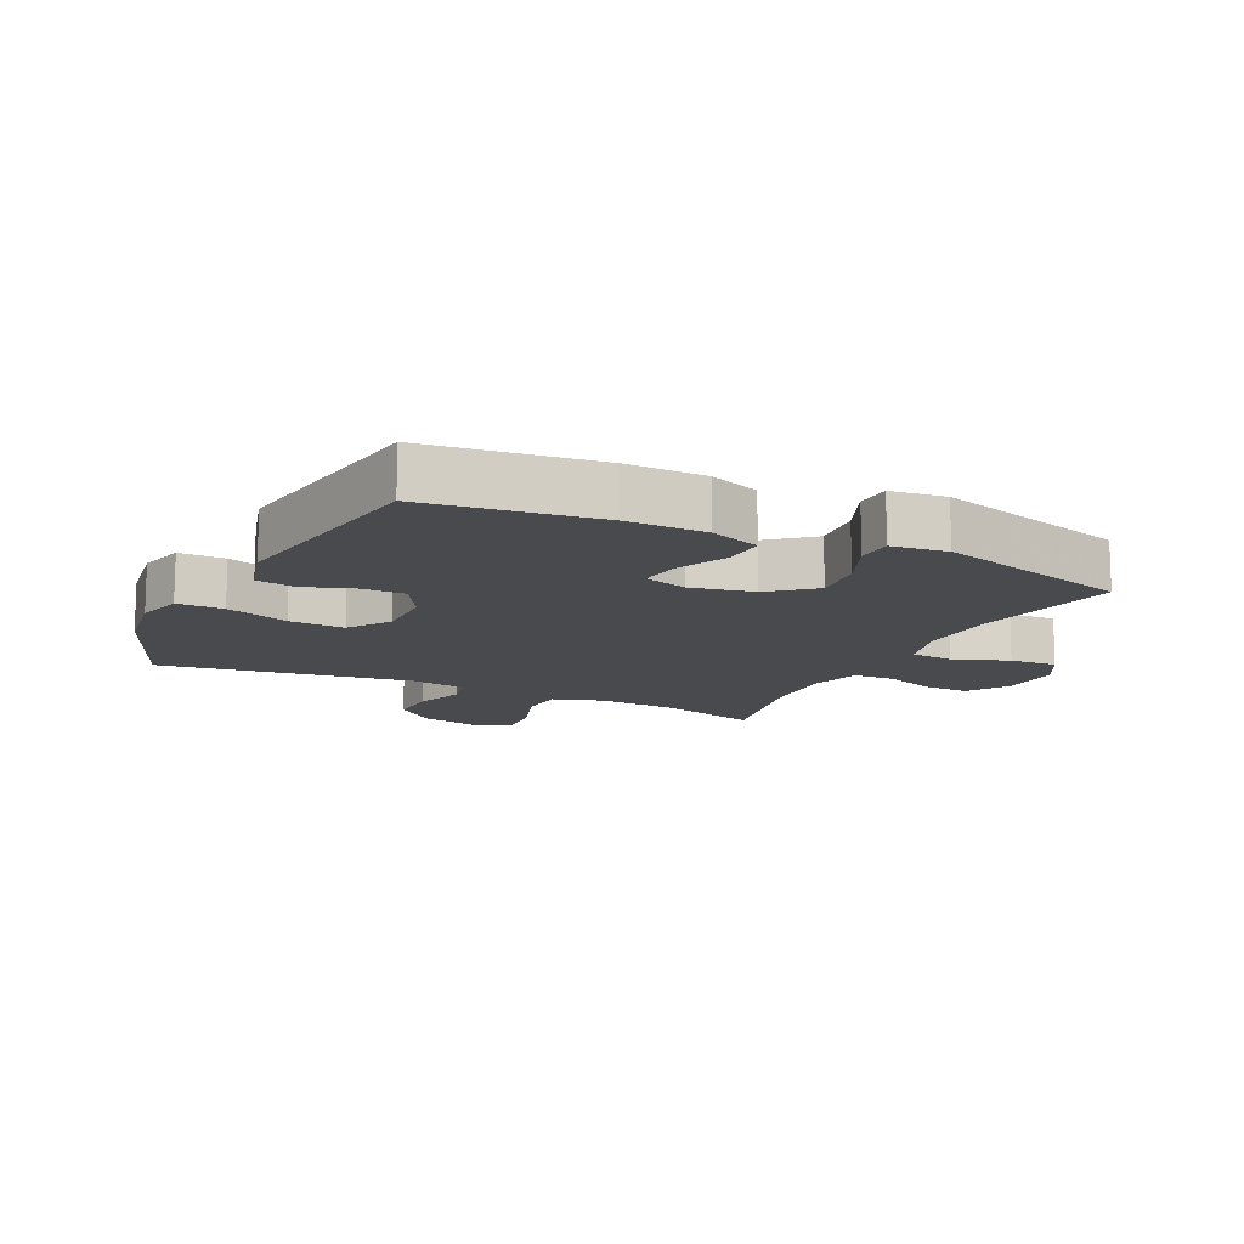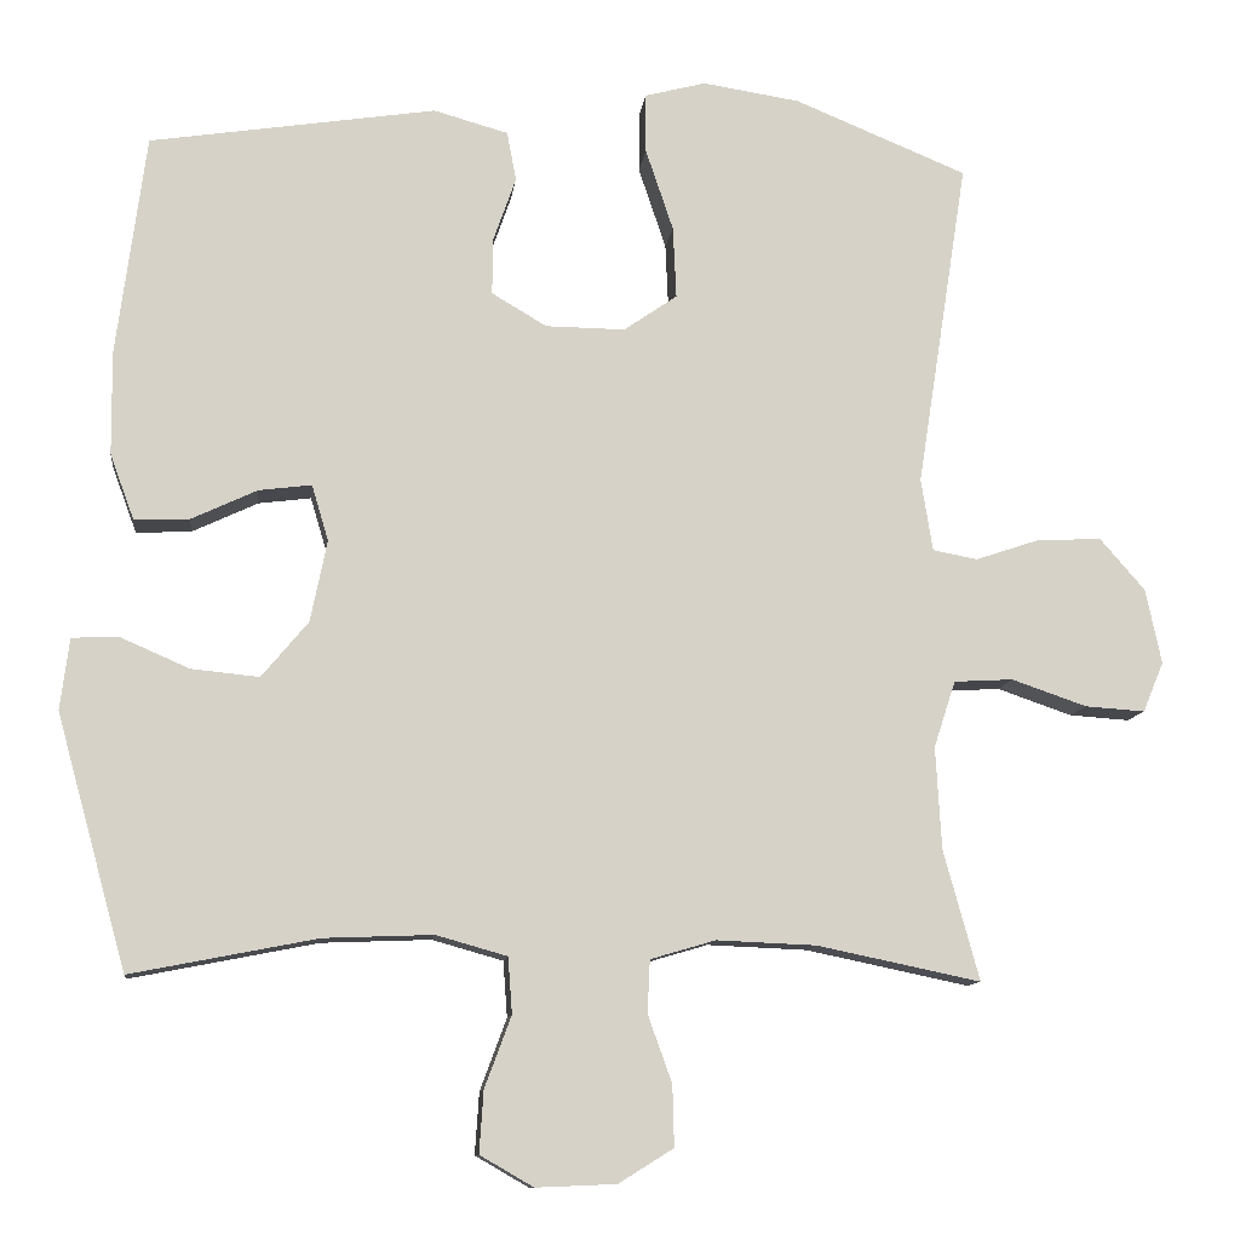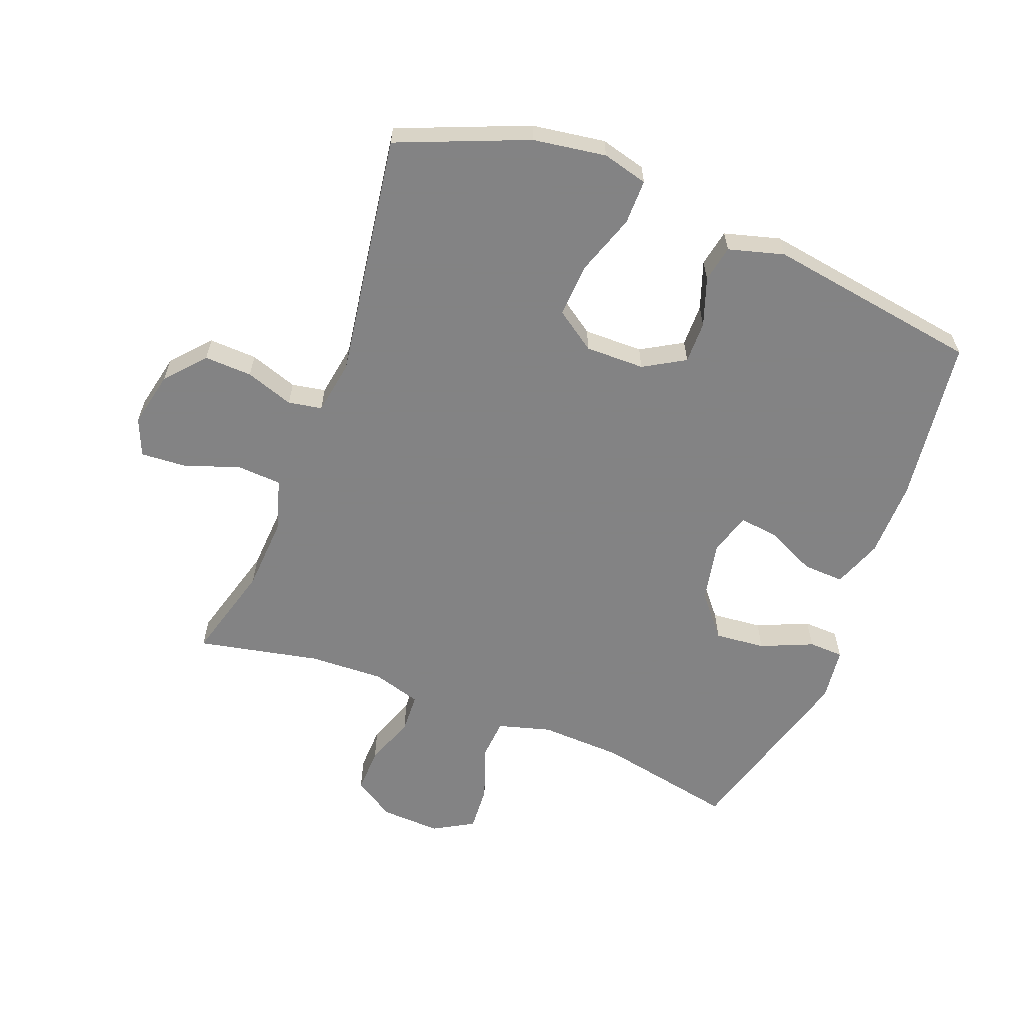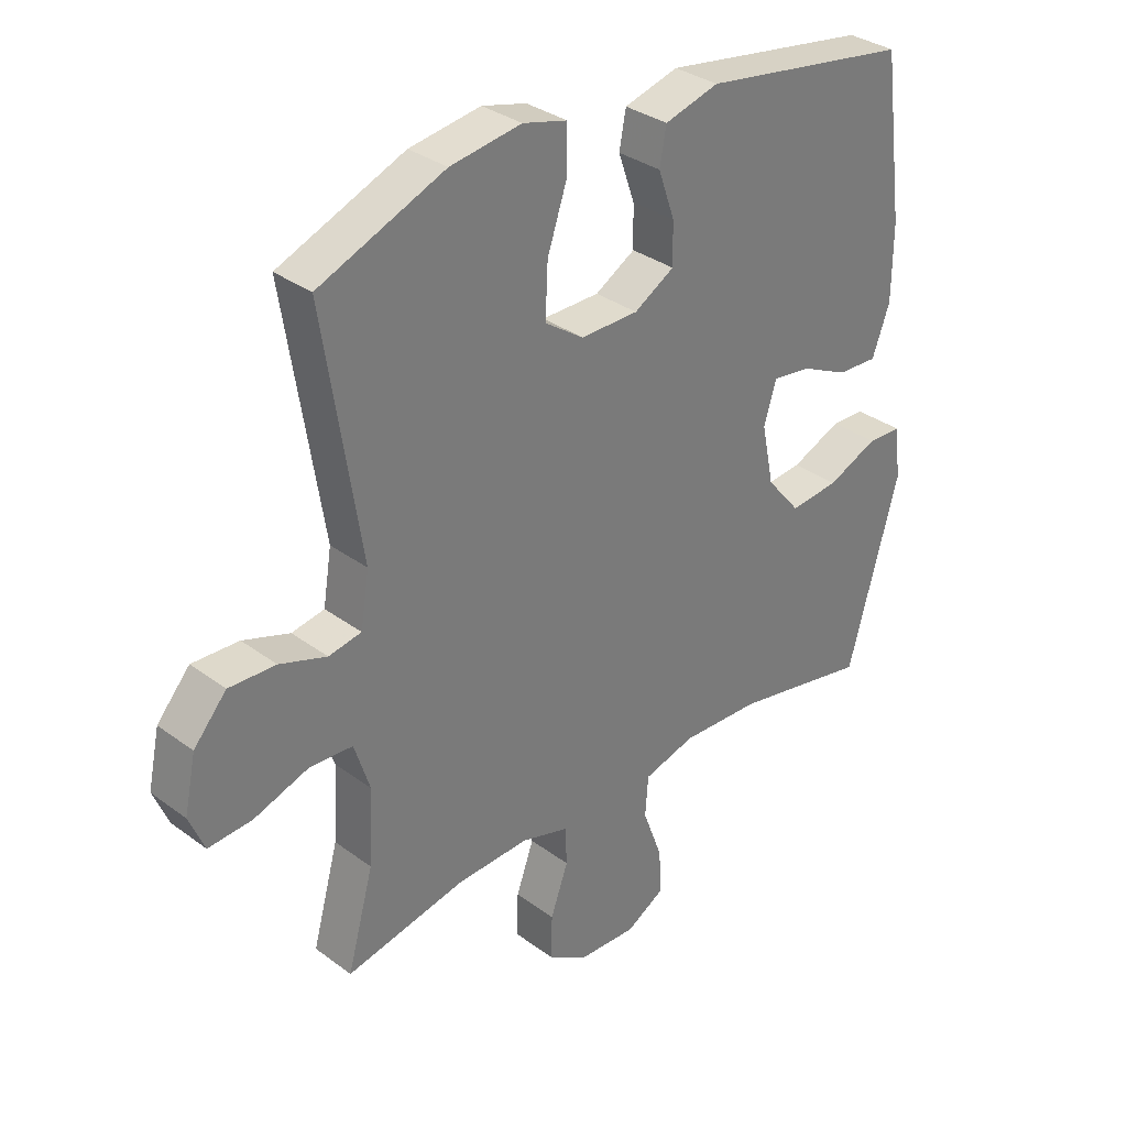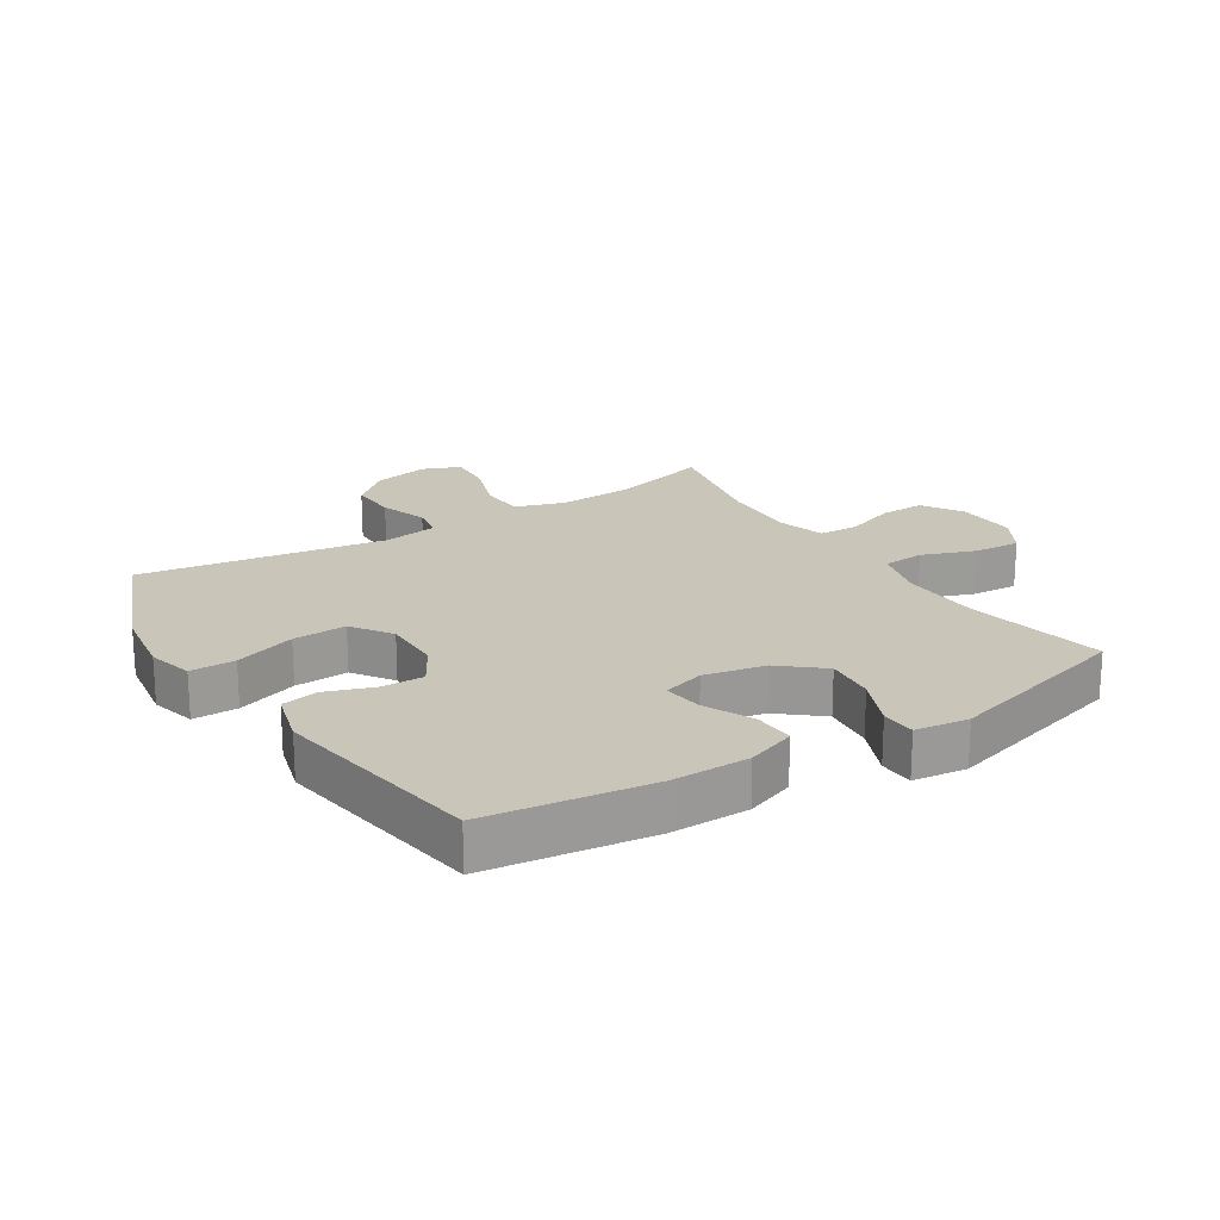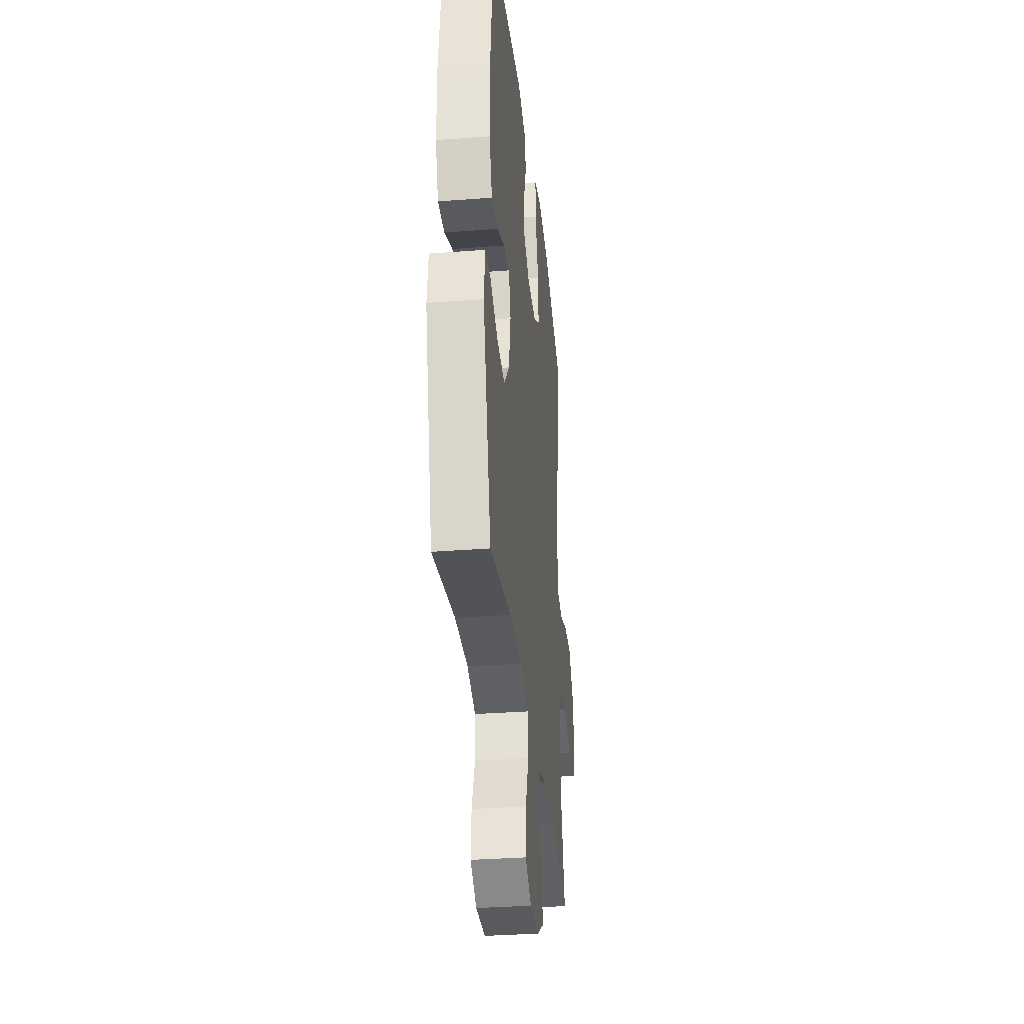
<metadata>
{"format":"obj","ext":"obj","renderer":"f3d","projection":"perspective","resolution":1024,"background":"white","views":[{"elev":-13.0,"azim":63.9,"up":"+Y"},{"elev":-10.7,"azim":173.2,"up":"+Z"},{"elev":-61.1,"azim":-21.2,"up":"+Y"},{"elev":32.9,"azim":-44.4,"up":"+Z"},{"elev":20.6,"azim":57.6,"up":"+Y"},{"elev":-33.5,"azim":96.0,"up":"+Z"}]}
</metadata>
<code>
v 0.5 0.07 -0.5
v 0.276 0.07 -0.456
v 0.145 0.07 -0.451
v 0.06 0.07 -0.475
v 0.055 0.07 -0.542
v 0.087 0.07 -0.628
v 0.092 0.07 -0.702
v 0.028 0.07 -0.739
v -0.068 0.07 -0.735
v -0.134 0.07 -0.694
v -0.132 0.07 -0.621
v -0.103 0.07 -0.54
v -0.106 0.07 -0.477
v -0.184 0.07 -0.454
v -0.304 0.07 -0.459
v -0.5 0.07 -0.5
v -0.457 0.07 -0.344
v -0.45 0.07 -0.221
v -0.476 0.07 -0.141
v -0.547 0.07 -0.137
v -0.637 0.07 -0.168
v -0.709 0.07 -0.173
v -0.734 0.07 -0.113
v -0.715 0.07 -0.023
v -0.661 0.07 0.039
v -0.584 0.07 0.036
v -0.507 0.07 0.01
v -0.453 0.07 0.02
v -0.439 0.07 0.107
v -0.5 0.07 0.5
v -0.293 0.07 0.585
v -0.176 0.07 0.603
v -0.103 0.07 0.584
v -0.103 0.07 0.512
v -0.136 0.07 0.414
v -0.14 0.07 0.328
v -0.076 0.07 0.284
v 0.019 0.07 0.285
v 0.085 0.07 0.324
v 0.084 0.07 0.392
v 0.057 0.07 0.469
v 0.068 0.07 0.528
v 0.157 0.07 0.553
v 0.5 0.07 0.5
v 0.535 0.07 0.235
v 0.534 0.07 0.111
v 0.505 0.07 0.032
v 0.439 0.07 0.035
v 0.36 0.07 0.072
v 0.297 0.07 0.08
v 0.277 0.07 0.013
v 0.297 0.07 -0.085
v 0.353 0.07 -0.152
v 0.434 0.07 -0.144
v 0.517 0.07 -0.108
v 0.573 0.07 -0.11
v 0.584 0.07 -0.196
v 0.5 0 -0.5
v 0.276 0 -0.456
v 0.145 0 -0.451
v 0.06 0 -0.475
v 0.055 0 -0.542
v 0.087 0 -0.628
v 0.092 0 -0.702
v 0.028 0 -0.739
v -0.068 0 -0.735
v -0.134 0 -0.694
v -0.132 0 -0.621
v -0.103 0 -0.54
v -0.106 0 -0.477
v -0.184 0 -0.454
v -0.304 0 -0.459
v -0.5 0 -0.5
v -0.457 0 -0.344
v -0.45 0 -0.221
v -0.476 0 -0.141
v -0.547 0 -0.137
v -0.637 0 -0.168
v -0.709 0 -0.173
v -0.734 0 -0.113
v -0.715 0 -0.023
v -0.661 0 0.039
v -0.584 0 0.036
v -0.507 0 0.01
v -0.453 0 0.02
v -0.439 0 0.107
v -0.5 0 0.5
v -0.293 0 0.585
v -0.176 0 0.603
v -0.103 0 0.584
v -0.103 0 0.512
v -0.136 0 0.414
v -0.14 0 0.328
v -0.076 0 0.284
v 0.019 0 0.285
v 0.085 0 0.324
v 0.084 0 0.392
v 0.057 0 0.469
v 0.068 0 0.528
v 0.157 0 0.553
v 0.5 0 0.5
v 0.535 0 0.235
v 0.534 0 0.111
v 0.505 0 0.032
v 0.439 0 0.035
v 0.36 0 0.072
v 0.297 0 0.08
v 0.277 0 0.013
v 0.297 0 -0.085
v 0.353 0 -0.152
v 0.434 0 -0.144
v 0.517 0 -0.108
v 0.573 0 -0.11
v 0.584 0 -0.196
f 57 1 2
f 56 57 2
f 55 56 2
f 54 55 2
f 53 54 2 3
f 52 53 3 4
f 51 52 4
f 50 51 4
f 47 48 49
f 46 47 49
f 45 46 49
f 44 45 49
f 43 44 49
f 42 43 49
f 41 42 49
f 40 41 49
f 39 40 49 50
f 38 39 50 4
f 33 34 35
f 32 33 35
f 31 32 35
f 30 31 35
f 29 30 35
f 28 29 35 36
f 25 26 27
f 24 25 27
f 23 24 27
f 22 23 27
f 21 22 27
f 20 21 27
f 19 20 27 28
f 28 36 37
f 19 28 37
f 18 19 37
f 15 16 17
f 18 37 38
f 17 18 38
f 15 17 38
f 14 15 38
f 10 11 12
f 9 10 12
f 8 9 12
f 7 8 12
f 6 7 12
f 5 6 12
f 4 5 12 13
f 4 13 14 38
f 59 58 114
f 59 114 113
f 59 113 112
f 59 112 111
f 60 59 111 110
f 61 60 110 109
f 61 109 108
f 61 108 107
f 106 105 104
f 106 104 103
f 106 103 102
f 106 102 101
f 106 101 100
f 106 100 99
f 106 99 98
f 106 98 97
f 107 106 97 96
f 61 107 96 95
f 92 91 90
f 92 90 89
f 92 89 88
f 92 88 87
f 92 87 86
f 93 92 86 85
f 84 83 82
f 84 82 81
f 84 81 80
f 84 80 79
f 84 79 78
f 84 78 77
f 85 84 77 76
f 94 93 85
f 94 85 76
f 94 76 75
f 74 73 72
f 95 94 75
f 95 75 74
f 95 74 72
f 95 72 71
f 69 68 67
f 69 67 66
f 69 66 65
f 69 65 64
f 69 64 63
f 69 63 62
f 70 69 62 61
f 95 71 70 61
f 1 58 59 2
f 2 59 60 3
f 3 60 61 4
f 4 61 62 5
f 5 62 63 6
f 6 63 64 7
f 7 64 65 8
f 8 65 66 9
f 9 66 67 10
f 10 67 68 11
f 11 68 69 12
f 12 69 70 13
f 13 70 71 14
f 14 71 72 15
f 15 72 73 16
f 16 73 74 17
f 17 74 75 18
f 18 75 76 19
f 19 76 77 20
f 20 77 78 21
f 21 78 79 22
f 22 79 80 23
f 23 80 81 24
f 24 81 82 25
f 25 82 83 26
f 26 83 84 27
f 27 84 85 28
f 28 85 86 29
f 29 86 87 30
f 30 87 88 31
f 31 88 89 32
f 32 89 90 33
f 33 90 91 34
f 34 91 92 35
f 35 92 93 36
f 36 93 94 37
f 37 94 95 38
f 38 95 96 39
f 39 96 97 40
f 40 97 98 41
f 41 98 99 42
f 42 99 100 43
f 43 100 101 44
f 44 101 102 45
f 45 102 103 46
f 46 103 104 47
f 47 104 105 48
f 48 105 106 49
f 49 106 107 50
f 50 107 108 51
f 51 108 109 52
f 52 109 110 53
f 53 110 111 54
f 54 111 112 55
f 55 112 113 56
f 56 113 114 57
f 57 114 58 1

</code>
